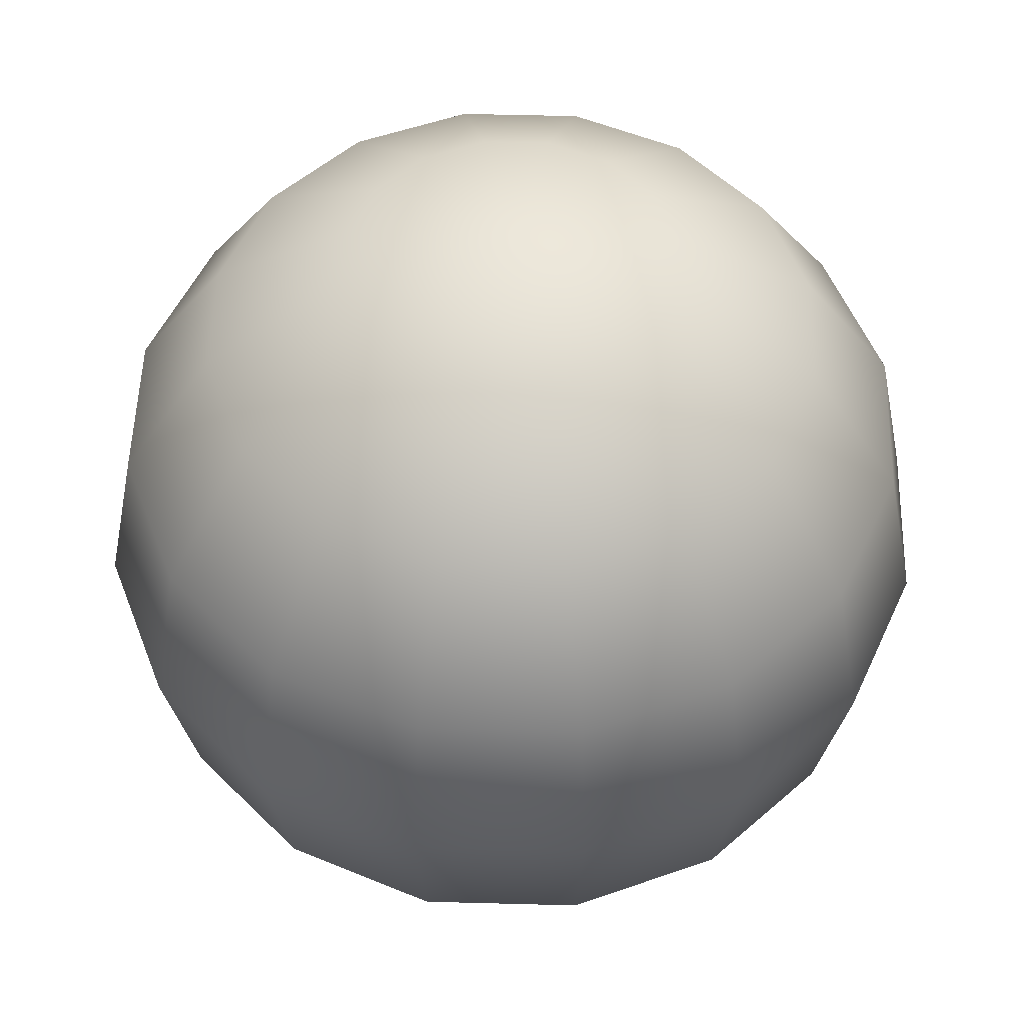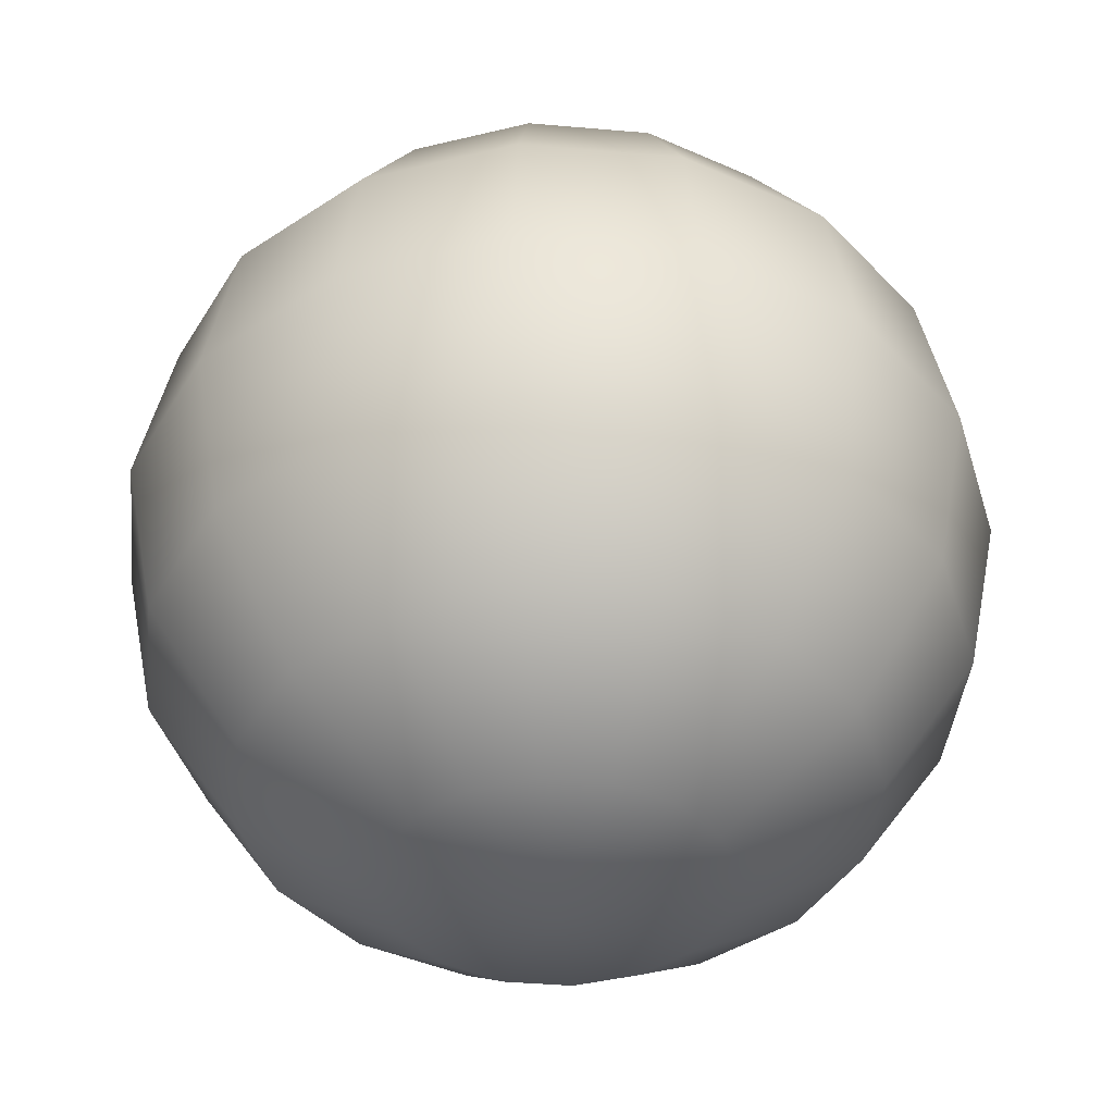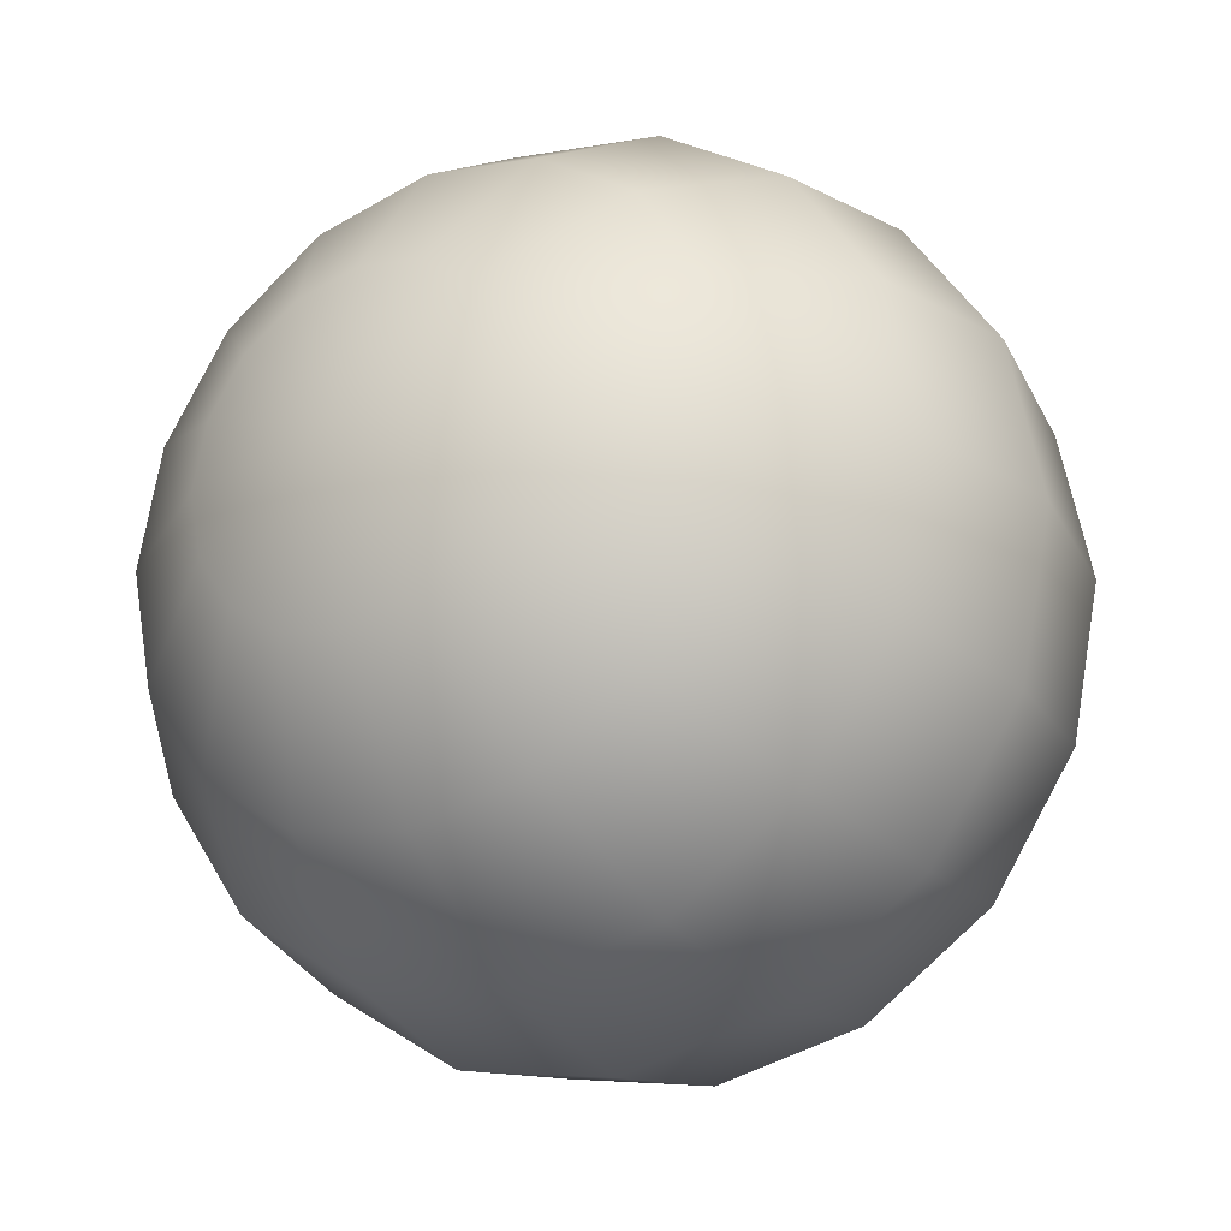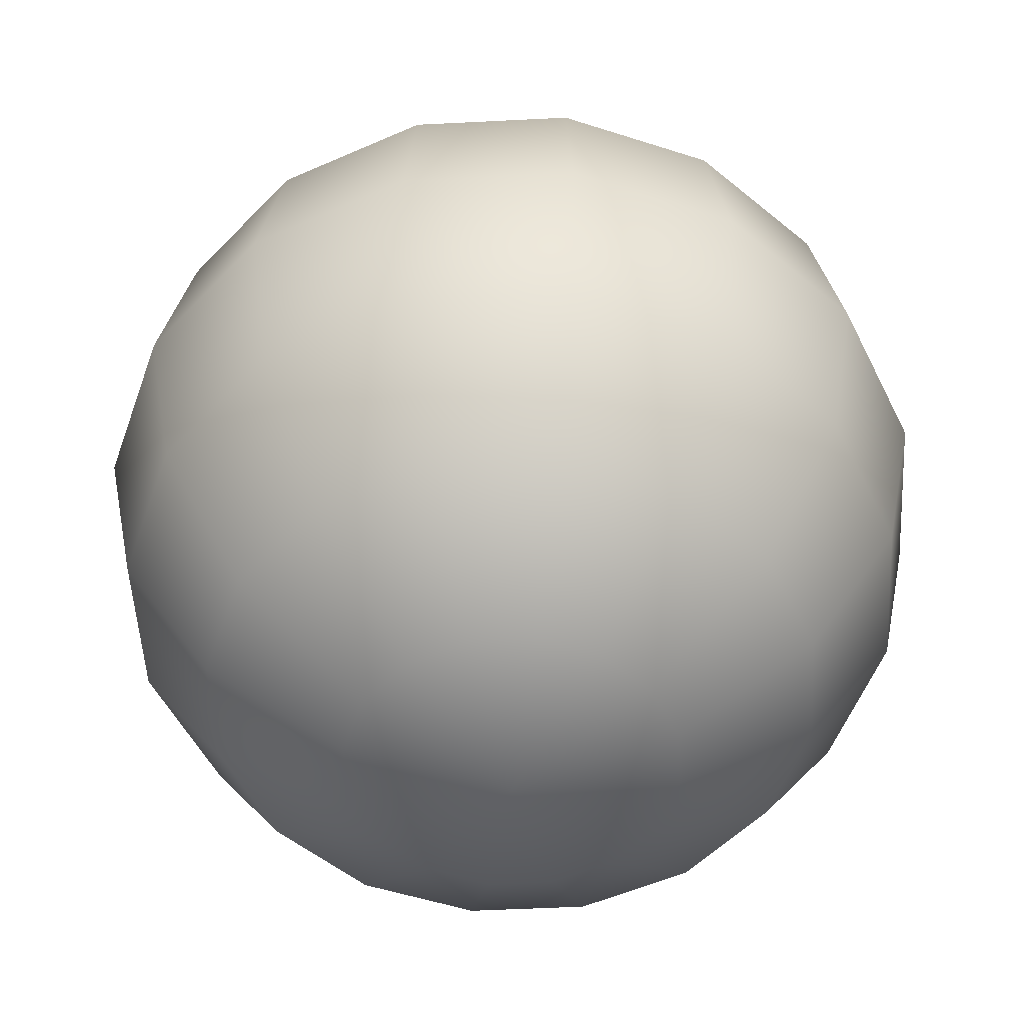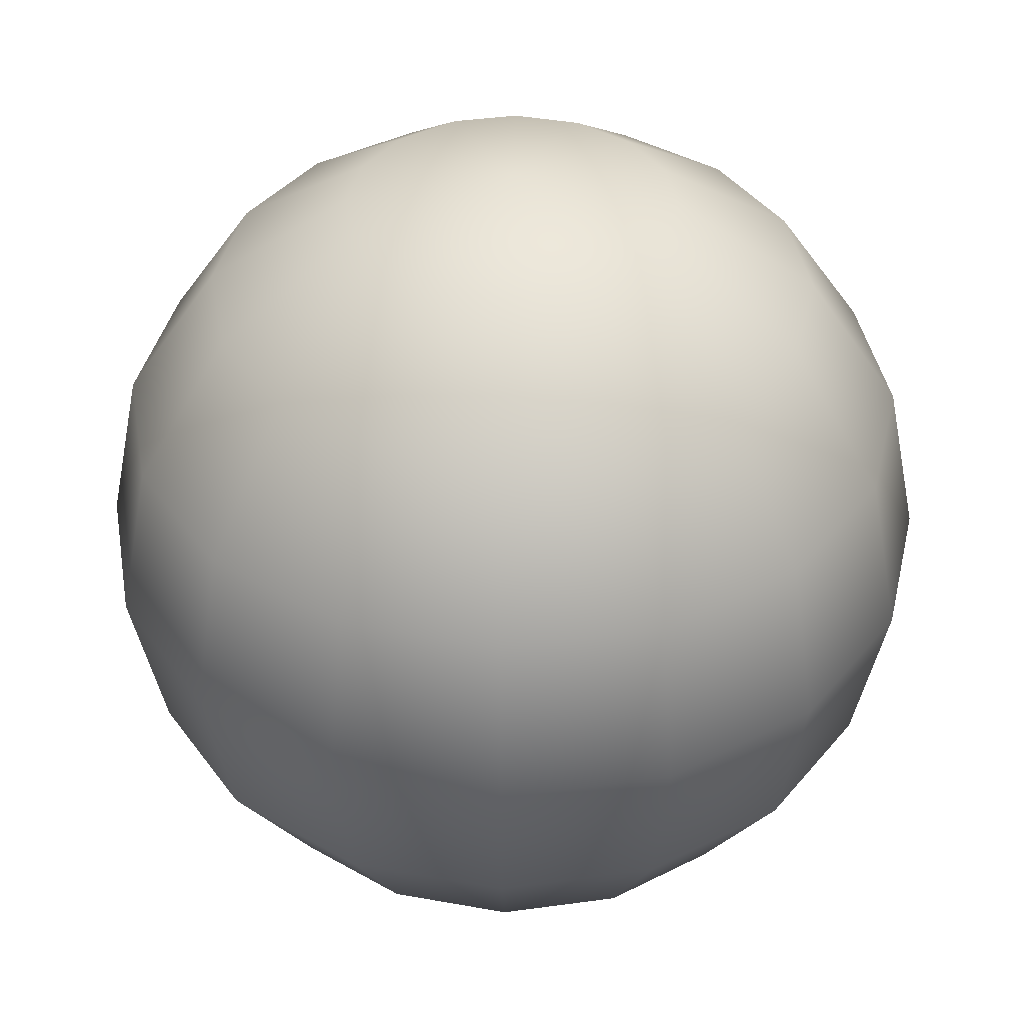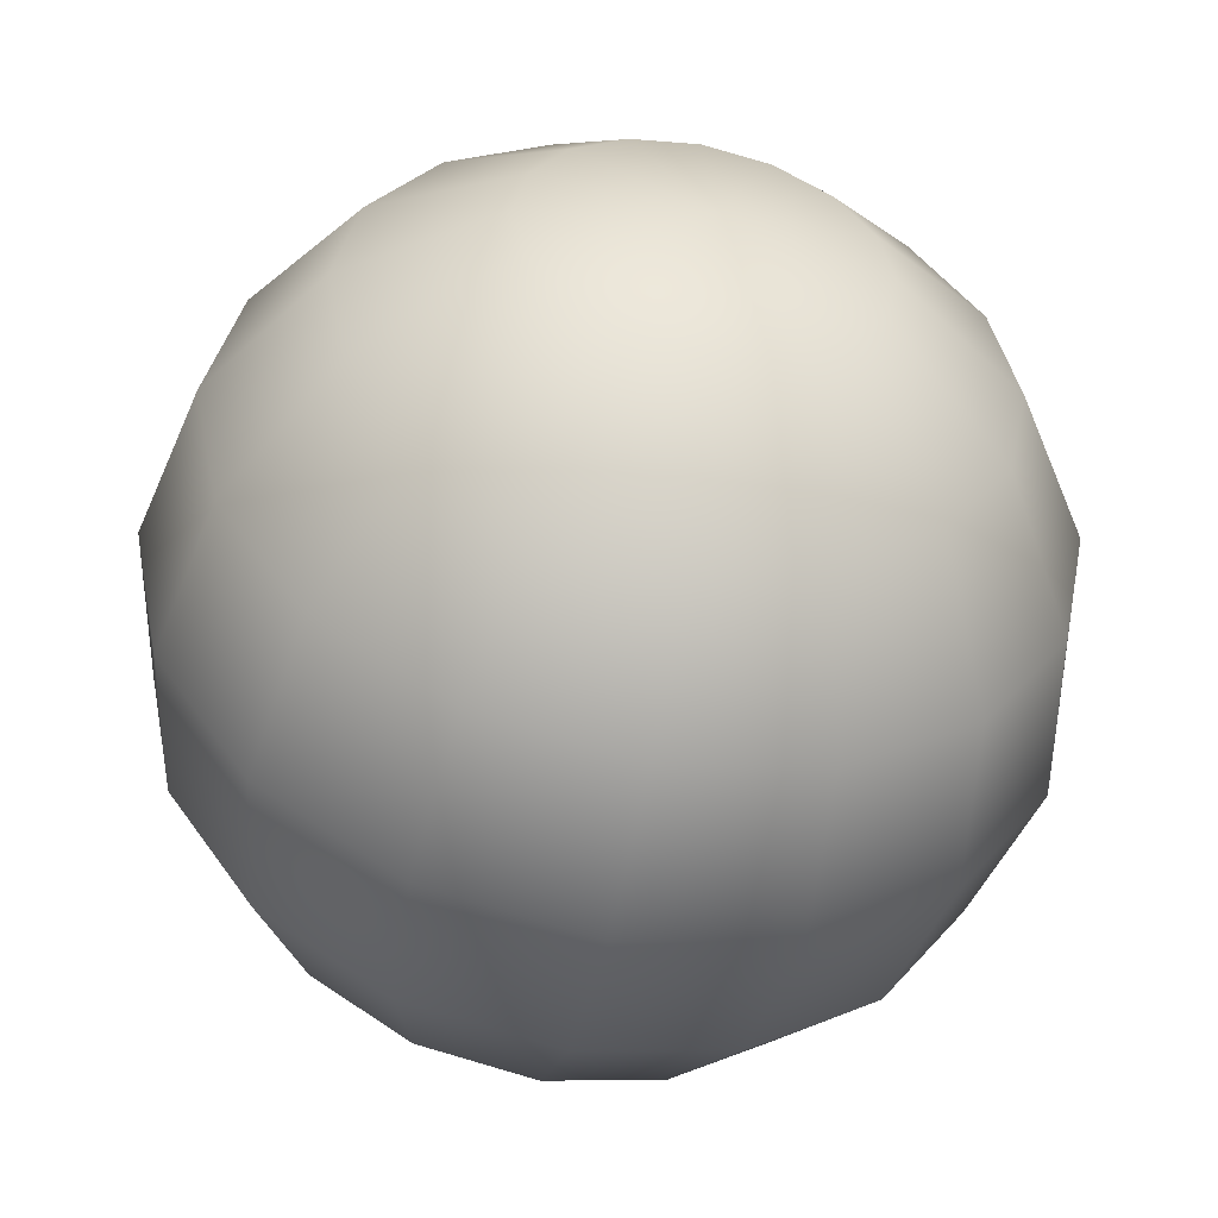
<metadata>
{"format":"obj","ext":"obj","renderer":"f3d","projection":"perspective","resolution":1024,"background":"white","views":[{"elev":52.2,"azim":80.4,"up":"+Y"},{"elev":-41.2,"azim":-107.3,"up":"+Y"},{"elev":-24.5,"azim":-147.4,"up":"+Z"},{"elev":-51.7,"azim":126.9,"up":"+Y"},{"elev":39.6,"azim":69.0,"up":"+Y"},{"elev":-51.5,"azim":-11.7,"up":"+Z"}]}
</metadata>
<code>
v 0 1 0
v 0 0.9239 0.3827
v 0.1464 0.9239 0.3536
v 0.2706 0.9239 0.2706
v 0.3536 0.9239 0.1464
v 0.3827 0.9239 0
v 0.3536 0.9239 -0.1464
v 0.2706 0.9239 -0.2706
v 0.1464 0.9239 -0.3536
v 0 0.9239 -0.3827
v -0.1464 0.9239 -0.3536
v -0.2706 0.9239 -0.2706
v -0.3536 0.9239 -0.1464
v -0.3827 0.9239 0
v -0.3536 0.9239 0.1464
v -0.2706 0.9239 0.2706
v -0.1464 0.9239 0.3536
v 0 0.7071 0.7071
v 0.2706 0.7071 0.6533
v 0.5 0.7071 0.5
v 0.6533 0.7071 0.2706
v 0.7071 0.7071 0
v 0.6533 0.7071 -0.2706
v 0.5 0.7071 -0.5
v 0.2706 0.7071 -0.6533
v 0 0.7071 -0.7071
v -0.2706 0.7071 -0.6533
v -0.5 0.7071 -0.5
v -0.6533 0.7071 -0.2706
v -0.7071 0.7071 0
v -0.6533 0.7071 0.2706
v -0.5 0.7071 0.5
v -0.2706 0.7071 0.6533
v 0 0.3827 0.9239
v 0.3536 0.3827 0.8536
v 0.6533 0.3827 0.6533
v 0.8536 0.3827 0.3536
v 0.9239 0.3827 0
v 0.8536 0.3827 -0.3536
v 0.6533 0.3827 -0.6533
v 0.3536 0.3827 -0.8536
v 0 0.3827 -0.9239
v -0.3536 0.3827 -0.8536
v -0.6533 0.3827 -0.6533
v -0.8536 0.3827 -0.3536
v -0.9239 0.3827 0
v -0.8536 0.3827 0.3536
v -0.6533 0.3827 0.6533
v -0.3536 0.3827 0.8536
v 0 0 1
v 0.3827 0 0.9239
v 0.7071 0 0.7071
v 0.9239 0 0.3827
v 1 0 0
v 0.9239 0 -0.3827
v 0.7071 0 -0.7071
v 0.3827 0 -0.9239
v 0 0 -1
v -0.3827 0 -0.9239
v -0.7071 0 -0.7071
v -0.9239 0 -0.3827
v -1 0 0
v -0.9239 0 0.3827
v -0.7071 0 0.7071
v -0.3827 0 0.9239
v 0 -0.3827 0.9239
v 0.3536 -0.3827 0.8536
v 0.6533 -0.3827 0.6533
v 0.8536 -0.3827 0.3536
v 0.9239 -0.3827 0
v 0.8536 -0.3827 -0.3536
v 0.6533 -0.3827 -0.6533
v 0.3536 -0.3827 -0.8536
v 0 -0.3827 -0.9239
v -0.3536 -0.3827 -0.8536
v -0.6533 -0.3827 -0.6533
v -0.8536 -0.3827 -0.3536
v -0.9239 -0.3827 0
v -0.8536 -0.3827 0.3536
v -0.6533 -0.3827 0.6533
v -0.3536 -0.3827 0.8536
v 0 -0.7071 0.7071
v 0.2706 -0.7071 0.6533
v 0.5 -0.7071 0.5
v 0.6533 -0.7071 0.2706
v 0.7071 -0.7071 0
v 0.6533 -0.7071 -0.2706
v 0.5 -0.7071 -0.5
v 0.2706 -0.7071 -0.6533
v 0 -0.7071 -0.7071
v -0.2706 -0.7071 -0.6533
v -0.5 -0.7071 -0.5
v -0.6533 -0.7071 -0.2706
v -0.7071 -0.7071 0
v -0.6533 -0.7071 0.2706
v -0.5 -0.7071 0.5
v -0.2706 -0.7071 0.6533
v 0 -0.9239 0.3827
v 0.1464 -0.9239 0.3536
v 0.2706 -0.9239 0.2706
v 0.3536 -0.9239 0.1464
v 0.3827 -0.9239 0
v 0.3536 -0.9239 -0.1464
v 0.2706 -0.9239 -0.2706
v 0.1464 -0.9239 -0.3536
v 0 -0.9239 -0.3827
v -0.1464 -0.9239 -0.3536
v -0.2706 -0.9239 -0.2706
v -0.3536 -0.9239 -0.1464
v -0.3827 -0.9239 0
v -0.3536 -0.9239 0.1464
v -0.2706 -0.9239 0.2706
v -0.1464 -0.9239 0.3536
v 0 -1 0
f 1 2 3
f 1 3 4
f 1 4 5
f 1 5 6
f 1 6 7
f 1 7 8
f 1 8 9
f 1 9 10
f 1 10 11
f 1 11 12
f 1 12 13
f 1 13 14
f 1 14 15
f 1 15 16
f 1 16 17
f 1 17 2
f 2 18 19
f 2 19 3
f 3 19 20
f 3 20 4
f 4 20 21
f 4 21 5
f 5 21 22
f 5 22 6
f 6 22 23
f 6 23 7
f 7 23 24
f 7 24 8
f 8 24 25
f 8 25 9
f 9 25 26
f 9 26 10
f 10 26 27
f 10 27 11
f 11 27 28
f 11 28 12
f 12 28 29
f 12 29 13
f 13 29 30
f 13 30 14
f 14 30 31
f 14 31 15
f 15 31 32
f 15 32 16
f 16 32 33
f 16 33 17
f 17 33 18
f 17 18 2
f 18 34 35
f 18 35 19
f 19 35 36
f 19 36 20
f 20 36 37
f 20 37 21
f 21 37 38
f 21 38 22
f 22 38 39
f 22 39 23
f 23 39 40
f 23 40 24
f 24 40 41
f 24 41 25
f 25 41 42
f 25 42 26
f 26 42 43
f 26 43 27
f 27 43 44
f 27 44 28
f 28 44 45
f 28 45 29
f 29 45 46
f 29 46 30
f 30 46 47
f 30 47 31
f 31 47 48
f 31 48 32
f 32 48 49
f 32 49 33
f 33 49 34
f 33 34 18
f 34 50 51
f 34 51 35
f 35 51 52
f 35 52 36
f 36 52 53
f 36 53 37
f 37 53 54
f 37 54 38
f 38 54 55
f 38 55 39
f 39 55 56
f 39 56 40
f 40 56 57
f 40 57 41
f 41 57 58
f 41 58 42
f 42 58 59
f 42 59 43
f 43 59 60
f 43 60 44
f 44 60 61
f 44 61 45
f 45 61 62
f 45 62 46
f 46 62 63
f 46 63 47
f 47 63 64
f 47 64 48
f 48 64 65
f 48 65 49
f 49 65 50
f 49 50 34
f 50 66 67
f 50 67 51
f 51 67 68
f 51 68 52
f 52 68 69
f 52 69 53
f 53 69 70
f 53 70 54
f 54 70 71
f 54 71 55
f 55 71 72
f 55 72 56
f 56 72 73
f 56 73 57
f 57 73 74
f 57 74 58
f 58 74 75
f 58 75 59
f 59 75 76
f 59 76 60
f 60 76 77
f 60 77 61
f 61 77 78
f 61 78 62
f 62 78 79
f 62 79 63
f 63 79 80
f 63 80 64
f 64 80 81
f 64 81 65
f 65 81 66
f 65 66 50
f 66 82 83
f 66 83 67
f 67 83 84
f 67 84 68
f 68 84 85
f 68 85 69
f 69 85 86
f 69 86 70
f 70 86 87
f 70 87 71
f 71 87 88
f 71 88 72
f 72 88 89
f 72 89 73
f 73 89 90
f 73 90 74
f 74 90 91
f 74 91 75
f 75 91 92
f 75 92 76
f 76 92 93
f 76 93 77
f 77 93 94
f 77 94 78
f 78 94 95
f 78 95 79
f 79 95 96
f 79 96 80
f 80 96 97
f 80 97 81
f 81 97 82
f 81 82 66
f 82 98 99
f 82 99 83
f 83 99 100
f 83 100 84
f 84 100 101
f 84 101 85
f 85 101 102
f 85 102 86
f 86 102 103
f 86 103 87
f 87 103 104
f 87 104 88
f 88 104 105
f 88 105 89
f 89 105 106
f 89 106 90
f 90 106 107
f 90 107 91
f 91 107 108
f 91 108 92
f 92 108 109
f 92 109 93
f 93 109 110
f 93 110 94
f 94 110 111
f 94 111 95
f 95 111 112
f 95 112 96
f 96 112 113
f 96 113 97
f 97 113 98
f 97 98 82
f 98 114 99
f 99 114 100
f 100 114 101
f 101 114 102
f 102 114 103
f 103 114 104
f 104 114 105
f 105 114 106
f 106 114 107
f 107 114 108
f 108 114 109
f 109 114 110
f 110 114 111
f 111 114 112
f 112 114 113
f 113 114 98

</code>
